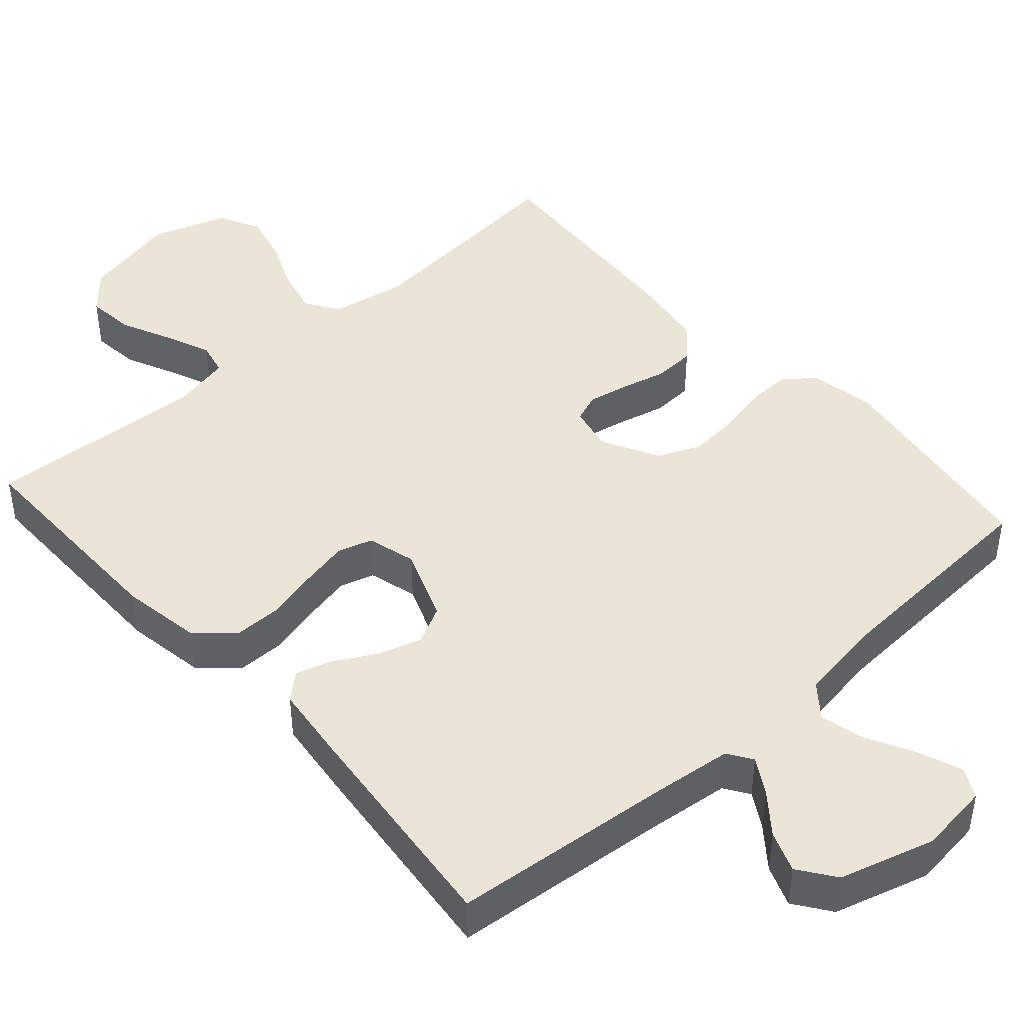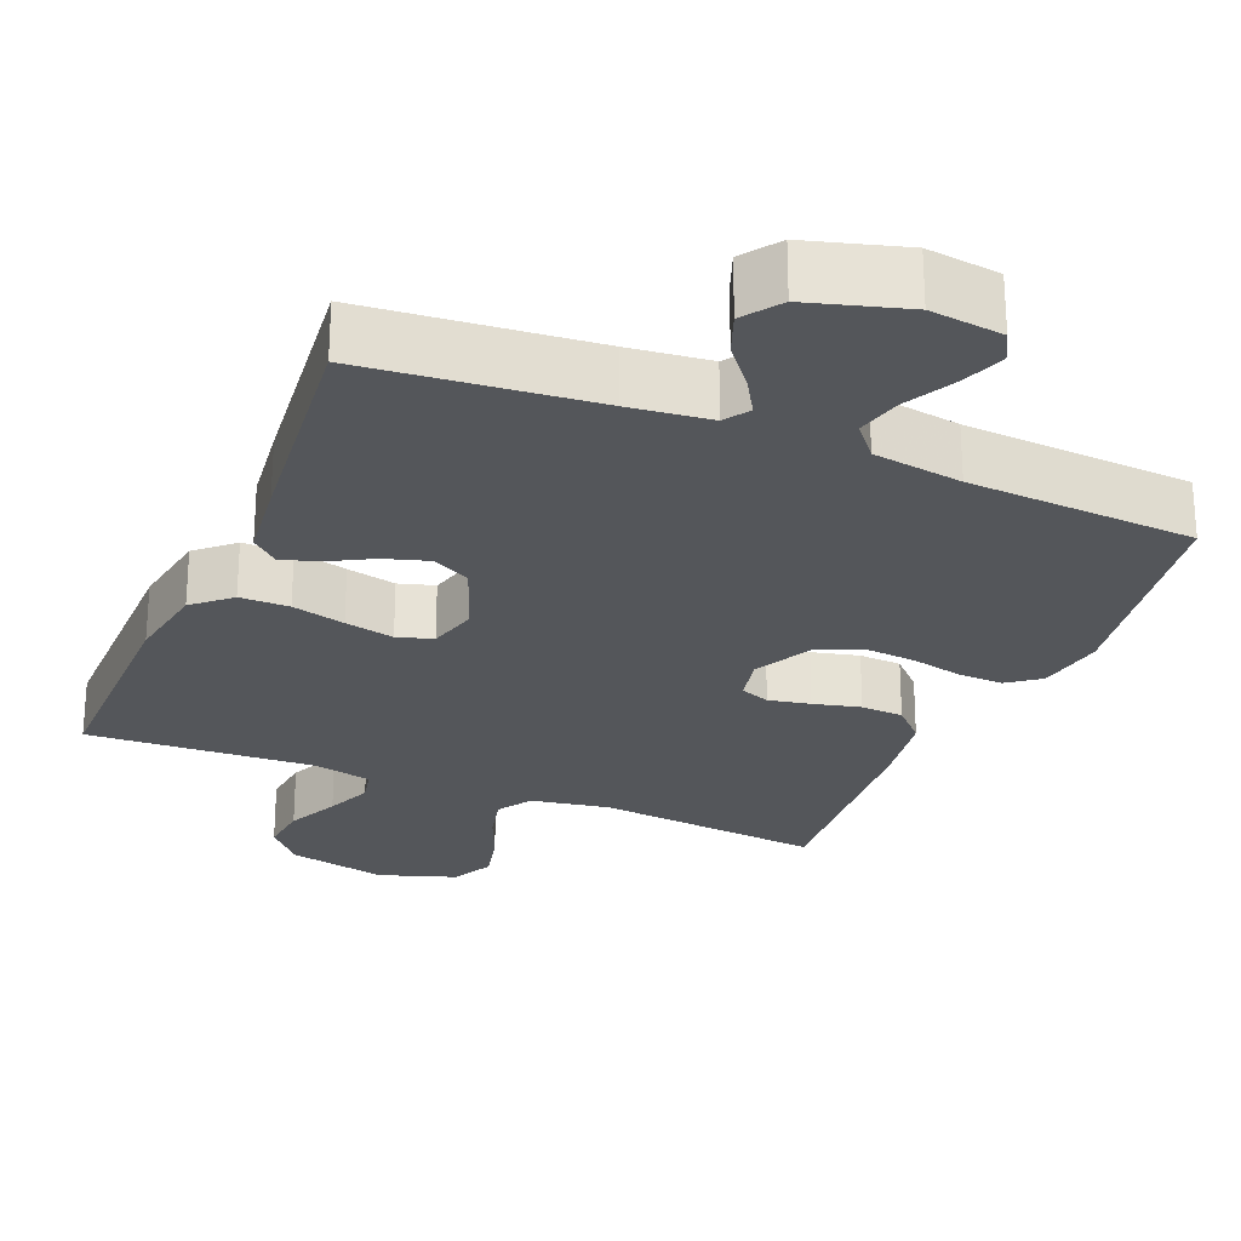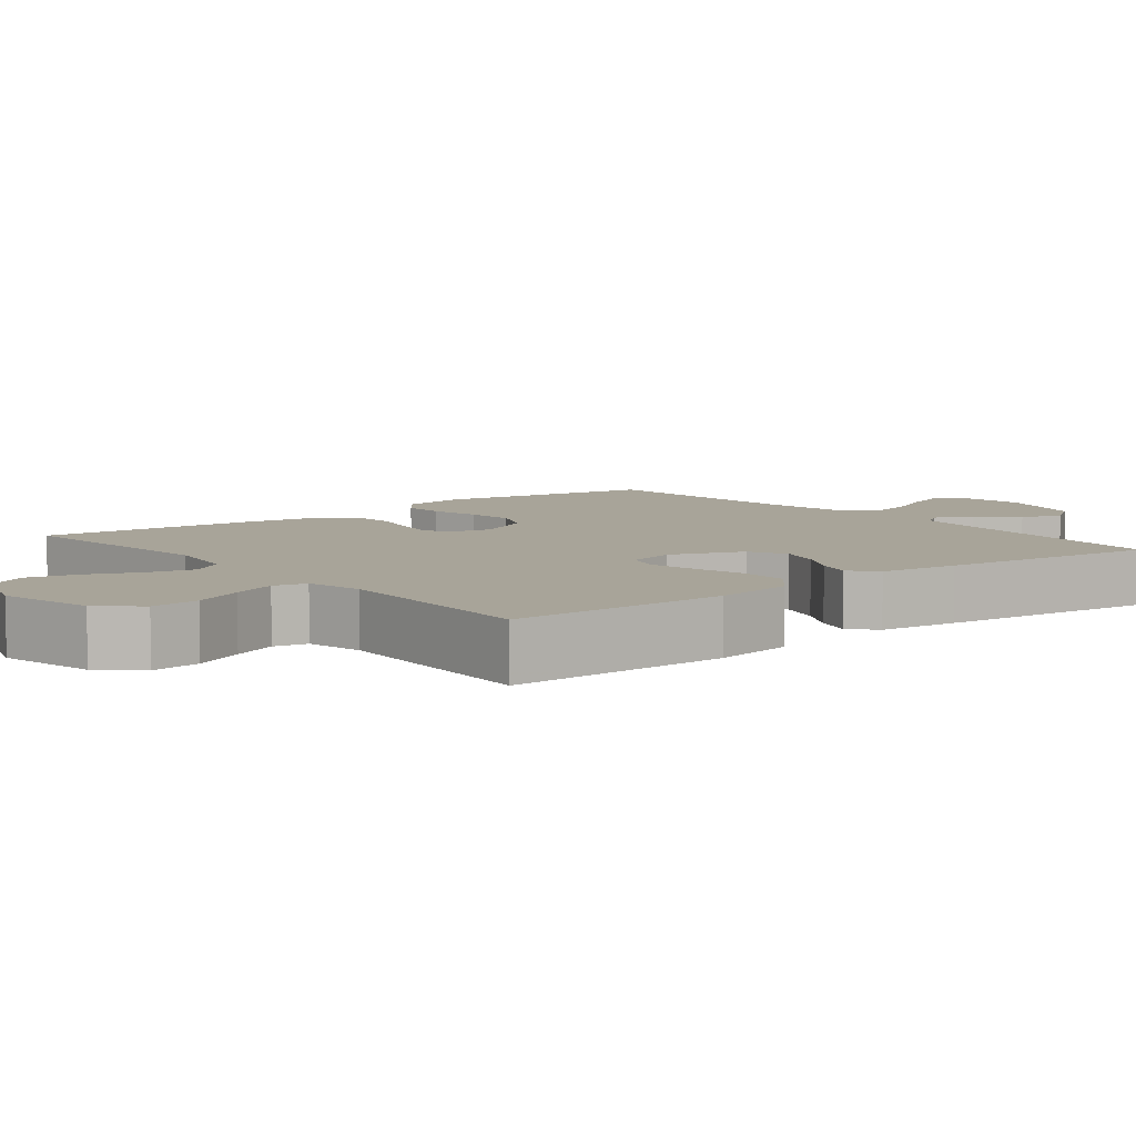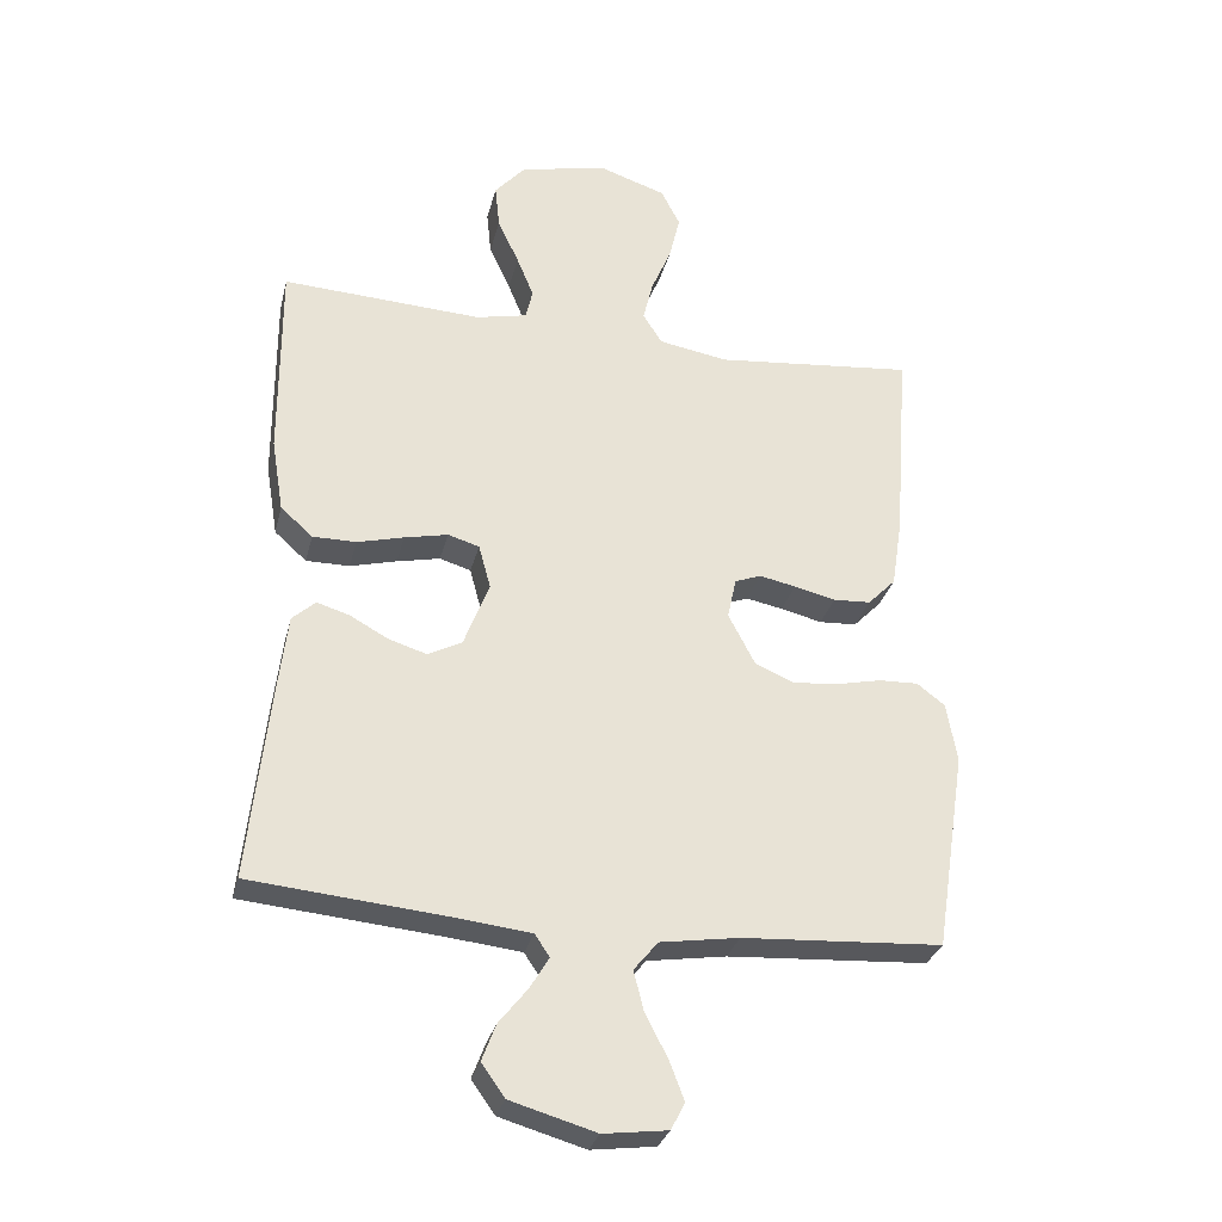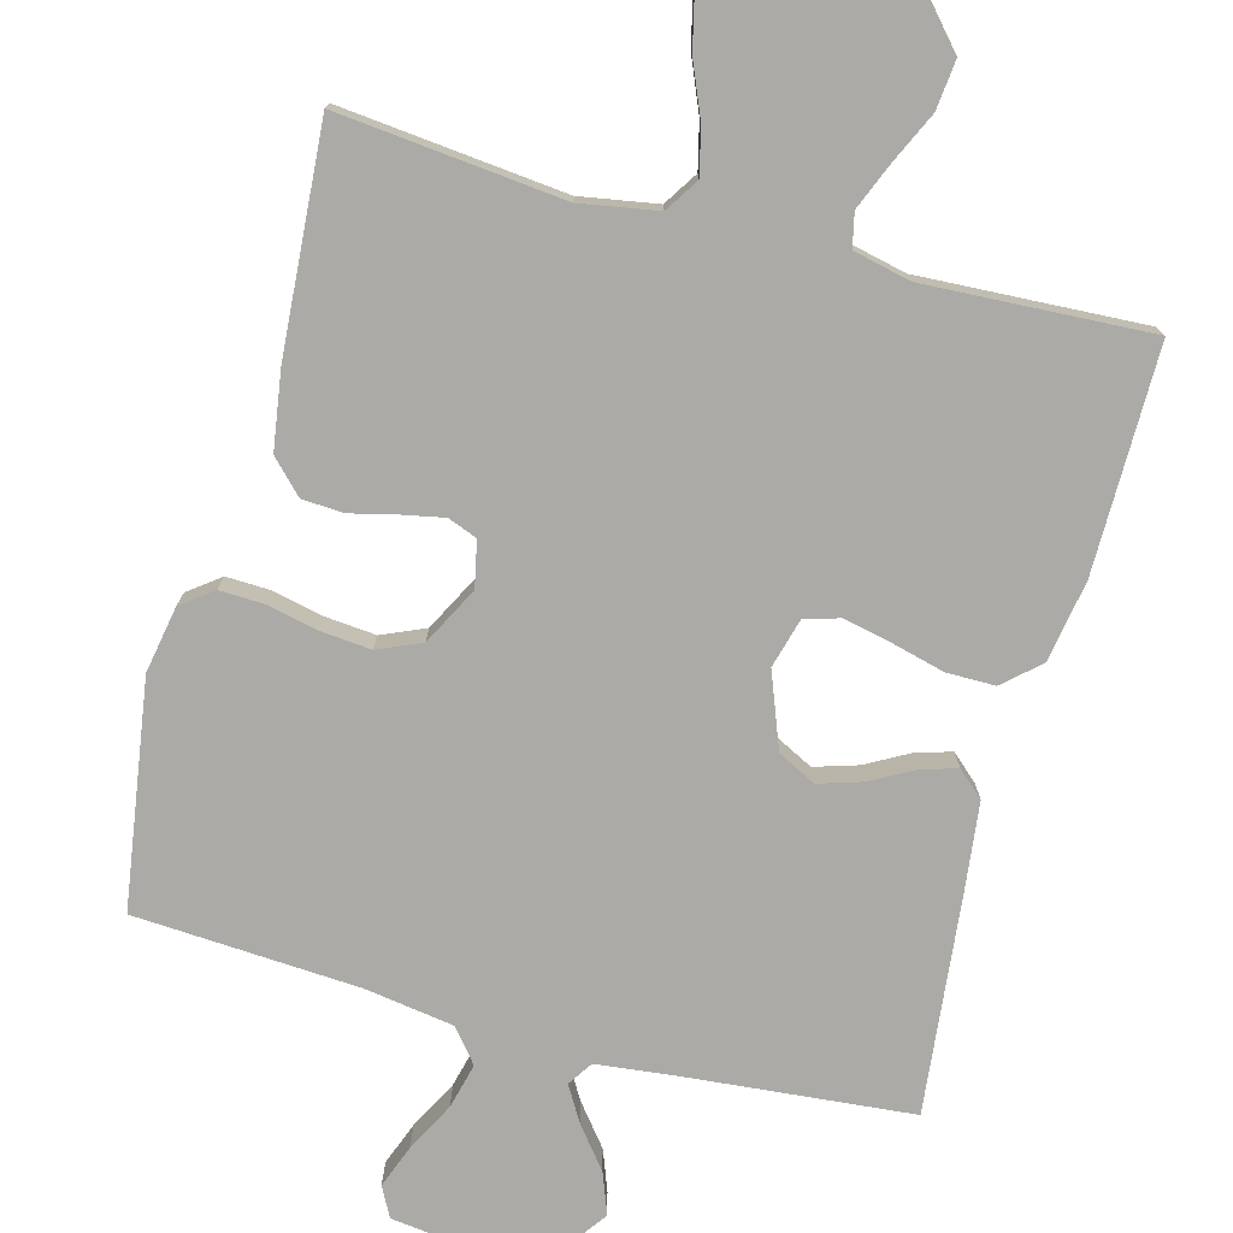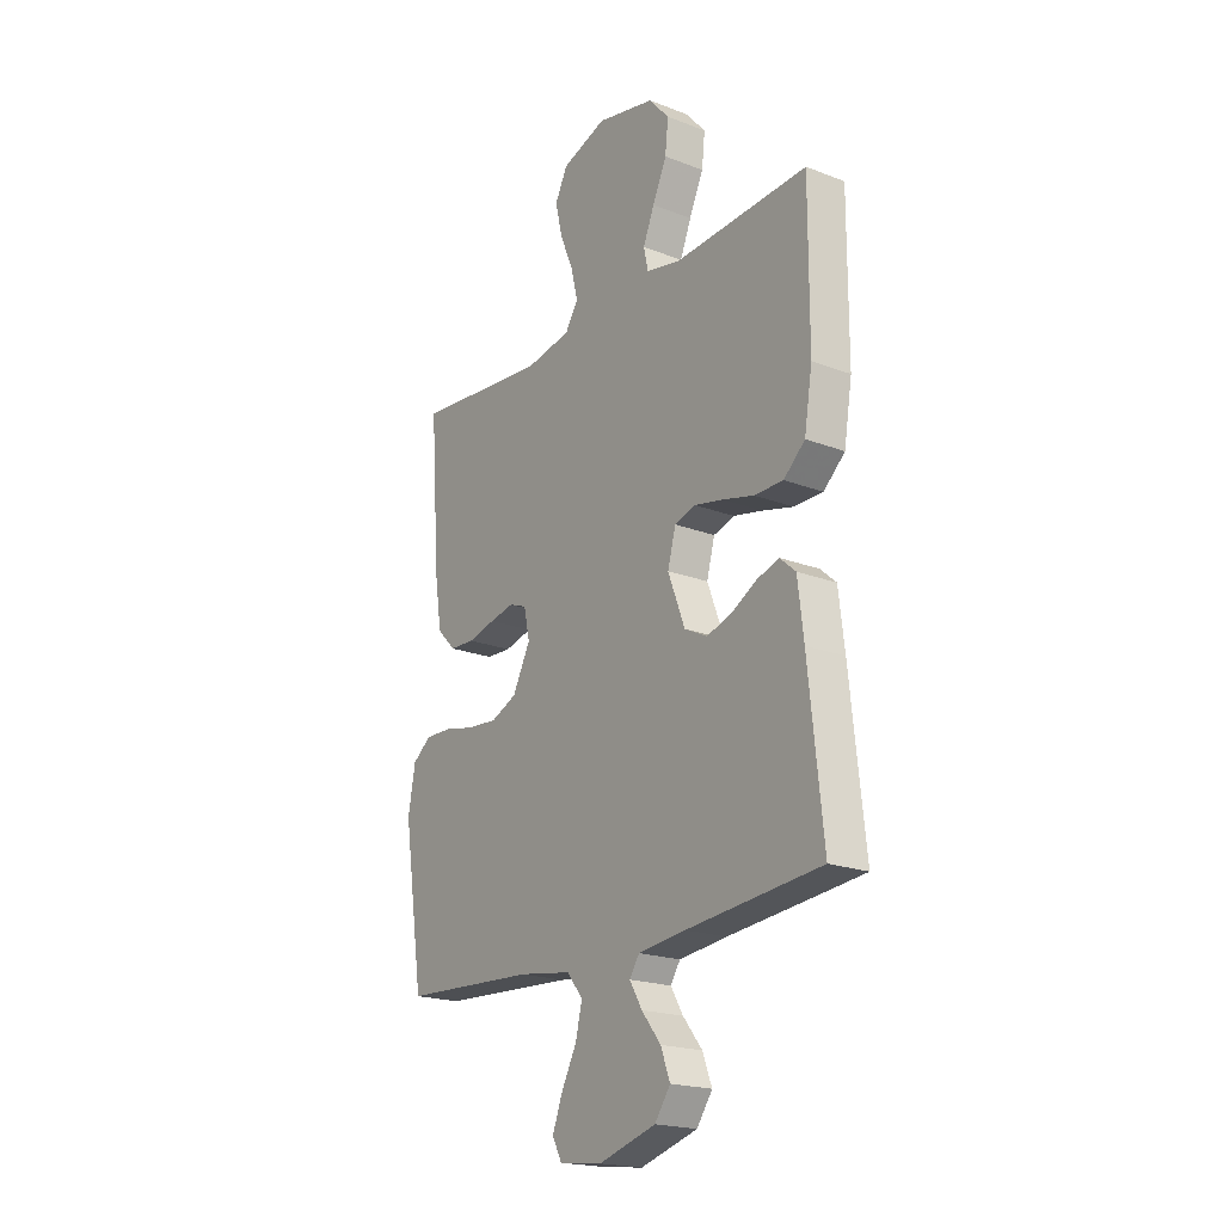
<metadata>
{"format":"obj","ext":"obj","renderer":"f3d","projection":"perspective","resolution":1024,"background":"white","views":[{"elev":44.3,"azim":138.3,"up":"+Y"},{"elev":-25.6,"azim":157.4,"up":"+Y"},{"elev":7.1,"azim":51.4,"up":"+Y"},{"elev":-30.0,"azim":166.5,"up":"+Z"},{"elev":-76.0,"azim":-15.1,"up":"+Y"},{"elev":-20.3,"azim":55.0,"up":"+Z"}]}
</metadata>
<code>
v -0.5 0.07 -0.5
v -0.546 0.07 -0.2
v -0.53 0.07 -0.111
v -0.488 0.07 -0.079
v -0.429 0.07 -0.081
v -0.361 0.07 -0.096
v -0.293 0.07 -0.102
v -0.235 0.07 -0.077
v -0.195 0.07 0
v -0.208 0.07 0.061
v -0.247 0.07 0.076
v -0.302 0.07 0.065
v -0.364 0.07 0.05
v -0.42 0.07 0.053
v -0.462 0.07 0.096
v -0.478 0.07 0.2
v -0.5 0.07 0.5
v -0.2 0.07 0.47
v -0.097 0.07 0.488
v -0.068 0.07 0.533
v -0.083 0.07 0.595
v -0.113 0.07 0.666
v -0.129 0.07 0.734
v -0.101 0.07 0.789
v 0 0.07 0.823
v 0.131 0.07 0.794
v 0.177 0.07 0.742
v 0.17 0.07 0.676
v 0.138 0.07 0.607
v 0.113 0.07 0.546
v 0.123 0.07 0.501
v 0.2 0.07 0.484
v 0.5 0.07 0.5
v 0.499 0.07 0.2
v 0.481 0.07 0.091
v 0.433 0.07 0.048
v 0.368 0.07 0.048
v 0.298 0.07 0.066
v 0.233 0.07 0.08
v 0.186 0.07 0.066
v 0.168 0.07 0
v 0.206 0.07 -0.099
v 0.257 0.07 -0.125
v 0.315 0.07 -0.107
v 0.371 0.07 -0.076
v 0.42 0.07 -0.061
v 0.455 0.07 -0.092
v 0.468 0.07 -0.2
v 0.5 0.07 -0.5
v 0.2 0.07 -0.528
v 0.093 0.07 -0.54
v 0.071 0.07 -0.573
v 0.099 0.07 -0.62
v 0.142 0.07 -0.674
v 0.163 0.07 -0.729
v 0.128 0.07 -0.778
v 0 0.07 -0.815
v -0.096 0.07 -0.803
v -0.117 0.07 -0.763
v -0.095 0.07 -0.705
v -0.061 0.07 -0.64
v -0.046 0.07 -0.58
v -0.082 0.07 -0.536
v -0.2 0.07 -0.518
v -0.5 0 -0.5
v -0.546 0 -0.2
v -0.53 0 -0.111
v -0.488 0 -0.079
v -0.429 0 -0.081
v -0.361 0 -0.096
v -0.293 0 -0.102
v -0.235 0 -0.077
v -0.195 0 0
v -0.208 0 0.061
v -0.247 0 0.076
v -0.302 0 0.065
v -0.364 0 0.05
v -0.42 0 0.053
v -0.462 0 0.096
v -0.478 0 0.2
v -0.5 0 0.5
v -0.2 0 0.47
v -0.097 0 0.488
v -0.068 0 0.533
v -0.083 0 0.595
v -0.113 0 0.666
v -0.129 0 0.734
v -0.101 0 0.789
v 0 0 0.823
v 0.131 0 0.794
v 0.177 0 0.742
v 0.17 0 0.676
v 0.138 0 0.607
v 0.113 0 0.546
v 0.123 0 0.501
v 0.2 0 0.484
v 0.5 0 0.5
v 0.499 0 0.2
v 0.481 0 0.091
v 0.433 0 0.048
v 0.368 0 0.048
v 0.298 0 0.066
v 0.233 0 0.08
v 0.186 0 0.066
v 0.168 0 0
v 0.206 0 -0.099
v 0.257 0 -0.125
v 0.315 0 -0.107
v 0.371 0 -0.076
v 0.42 0 -0.061
v 0.455 0 -0.092
v 0.468 0 -0.2
v 0.5 0 -0.5
v 0.2 0 -0.528
v 0.093 0 -0.54
v 0.071 0 -0.573
v 0.099 0 -0.62
v 0.142 0 -0.674
v 0.163 0 -0.729
v 0.128 0 -0.778
v 0 0 -0.815
v -0.096 0 -0.803
v -0.117 0 -0.763
v -0.095 0 -0.705
v -0.061 0 -0.64
v -0.046 0 -0.58
v -0.082 0 -0.536
v -0.2 0 -0.518
f 58 59 60 61
f 58 61 62
f 57 58 62
f 56 57 62
f 53 54 55 56
f 52 53 56 62
f 51 52 62 63
f 47 48 49 50
f 44 45 46 47
f 43 44 47 50
f 42 43 50 51
f 35 36 37 38
f 35 38 39
f 32 33 34 35
f 31 32 35 39
f 26 27 28 29
f 26 29 30
f 25 26 30
f 24 25 30 31
f 21 22 23 24
f 20 21 24 31
f 15 16 17 18
f 15 18 19
f 12 13 14 15
f 11 12 15 19
f 10 11 19 20
f 3 4 5 6
f 3 6 7
f 64 1 2 3
f 64 3 7
f 63 64 7 8
f 41 42 51 63
f 40 41 63 8
f 20 31 39 40
f 9 10 20 40
f 8 9 40
f 125 124 123 122
f 126 125 122
f 126 122 121
f 126 121 120
f 120 119 118 117
f 126 120 117 116
f 127 126 116 115
f 114 113 112 111
f 111 110 109 108
f 114 111 108 107
f 115 114 107 106
f 102 101 100 99
f 103 102 99
f 99 98 97 96
f 103 99 96 95
f 93 92 91 90
f 94 93 90
f 94 90 89
f 95 94 89 88
f 88 87 86 85
f 95 88 85 84
f 82 81 80 79
f 83 82 79
f 79 78 77 76
f 83 79 76 75
f 84 83 75 74
f 70 69 68 67
f 71 70 67
f 67 66 65 128
f 71 67 128
f 72 71 128 127
f 127 115 106 105
f 72 127 105 104
f 104 103 95 84
f 104 84 74 73
f 104 73 72
f 1 65 66 2
f 2 66 67 3
f 3 67 68 4
f 4 68 69 5
f 5 69 70 6
f 6 70 71 7
f 7 71 72 8
f 8 72 73 9
f 9 73 74 10
f 10 74 75 11
f 11 75 76 12
f 12 76 77 13
f 13 77 78 14
f 14 78 79 15
f 15 79 80 16
f 16 80 81 17
f 17 81 82 18
f 18 82 83 19
f 19 83 84 20
f 20 84 85 21
f 21 85 86 22
f 22 86 87 23
f 23 87 88 24
f 24 88 89 25
f 25 89 90 26
f 26 90 91 27
f 27 91 92 28
f 28 92 93 29
f 29 93 94 30
f 30 94 95 31
f 31 95 96 32
f 32 96 97 33
f 33 97 98 34
f 34 98 99 35
f 35 99 100 36
f 36 100 101 37
f 37 101 102 38
f 38 102 103 39
f 39 103 104 40
f 40 104 105 41
f 41 105 106 42
f 42 106 107 43
f 43 107 108 44
f 44 108 109 45
f 45 109 110 46
f 46 110 111 47
f 47 111 112 48
f 48 112 113 49
f 49 113 114 50
f 50 114 115 51
f 51 115 116 52
f 52 116 117 53
f 53 117 118 54
f 54 118 119 55
f 55 119 120 56
f 56 120 121 57
f 57 121 122 58
f 58 122 123 59
f 59 123 124 60
f 60 124 125 61
f 61 125 126 62
f 62 126 127 63
f 63 127 128 64
f 64 128 65 1

</code>
